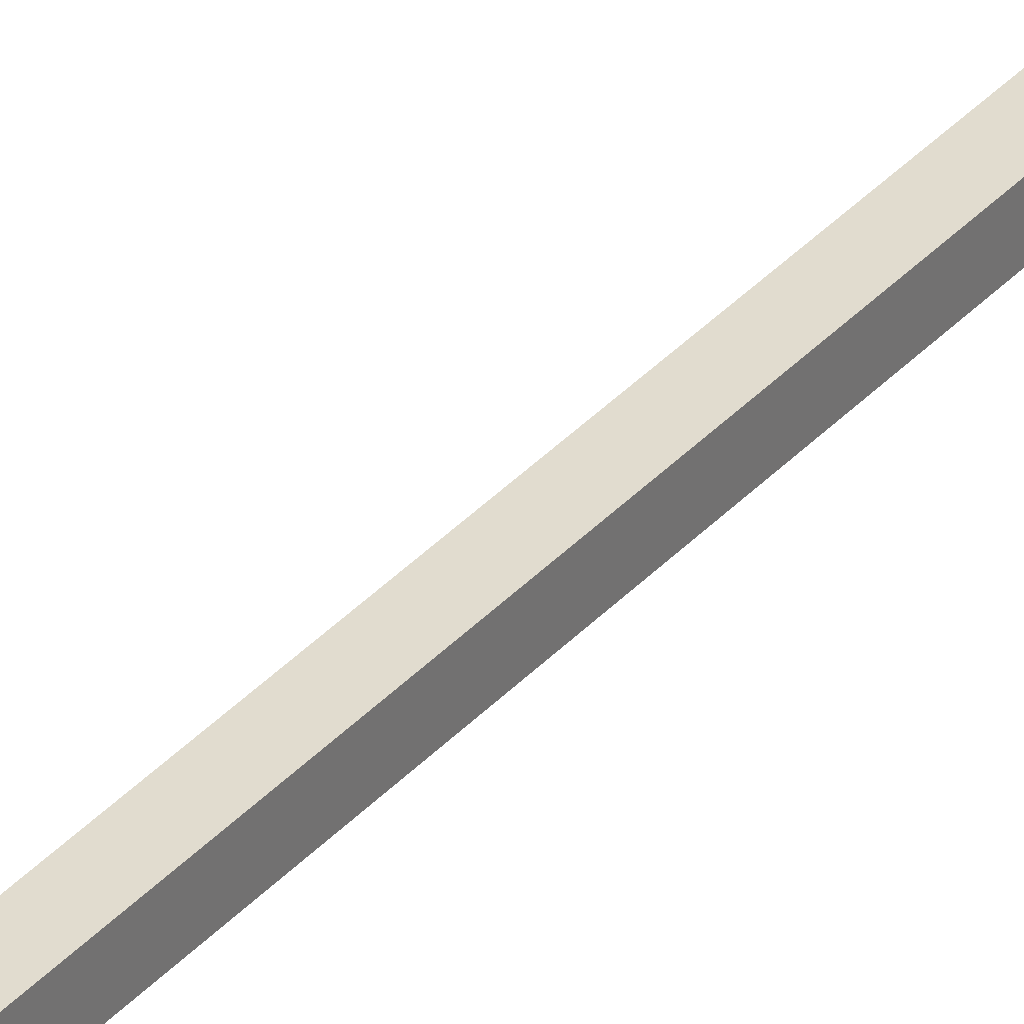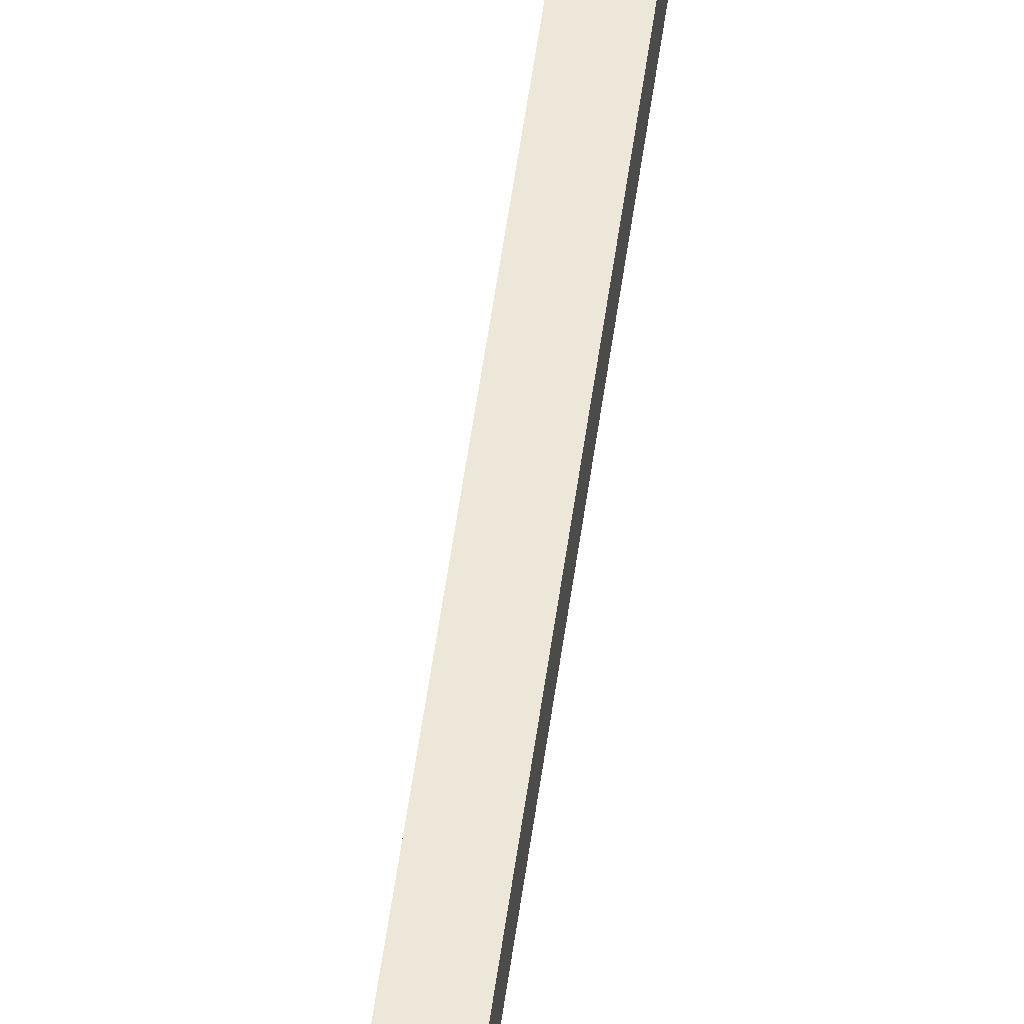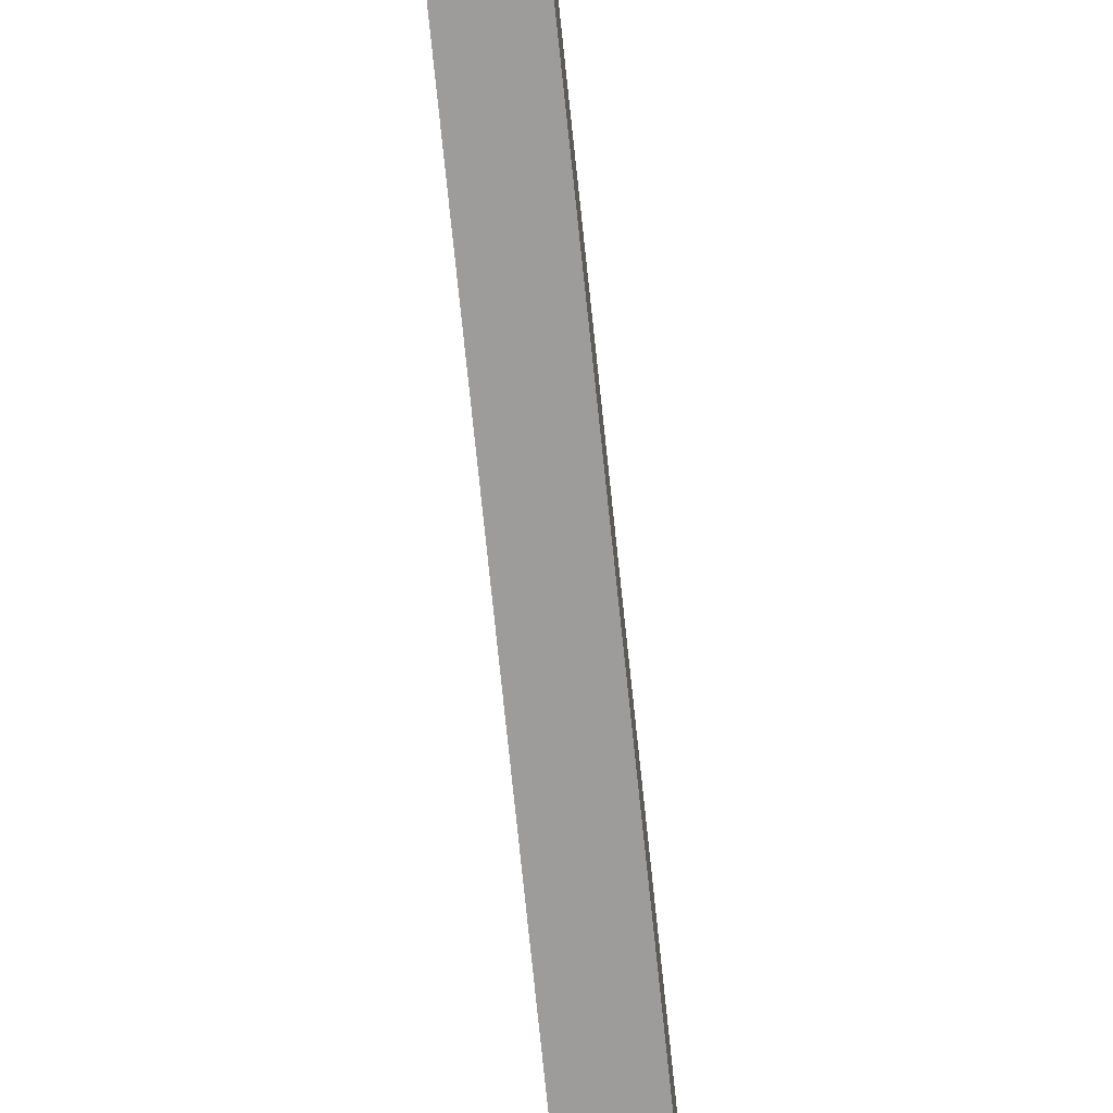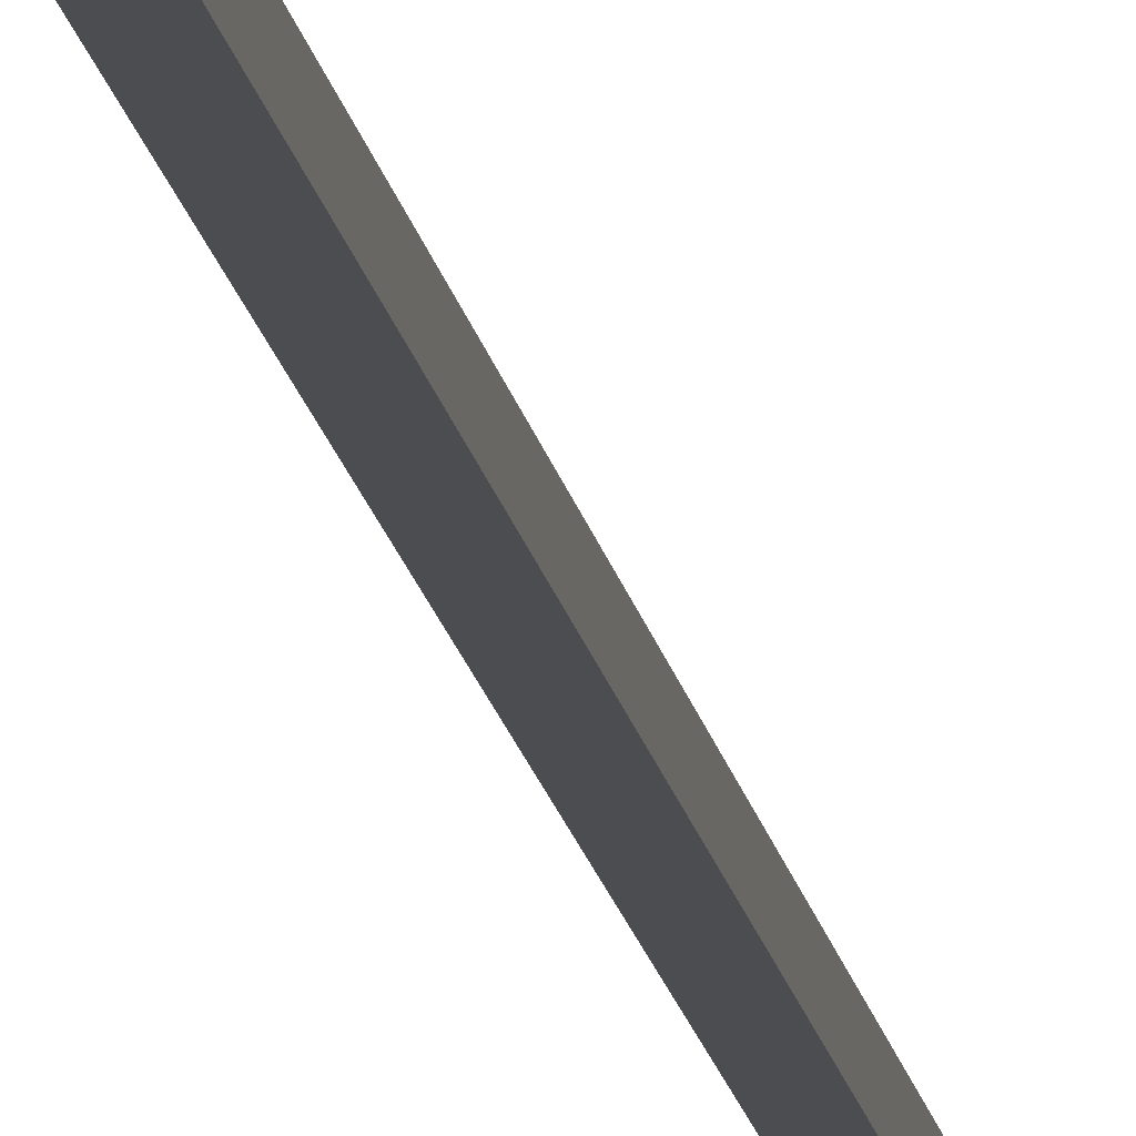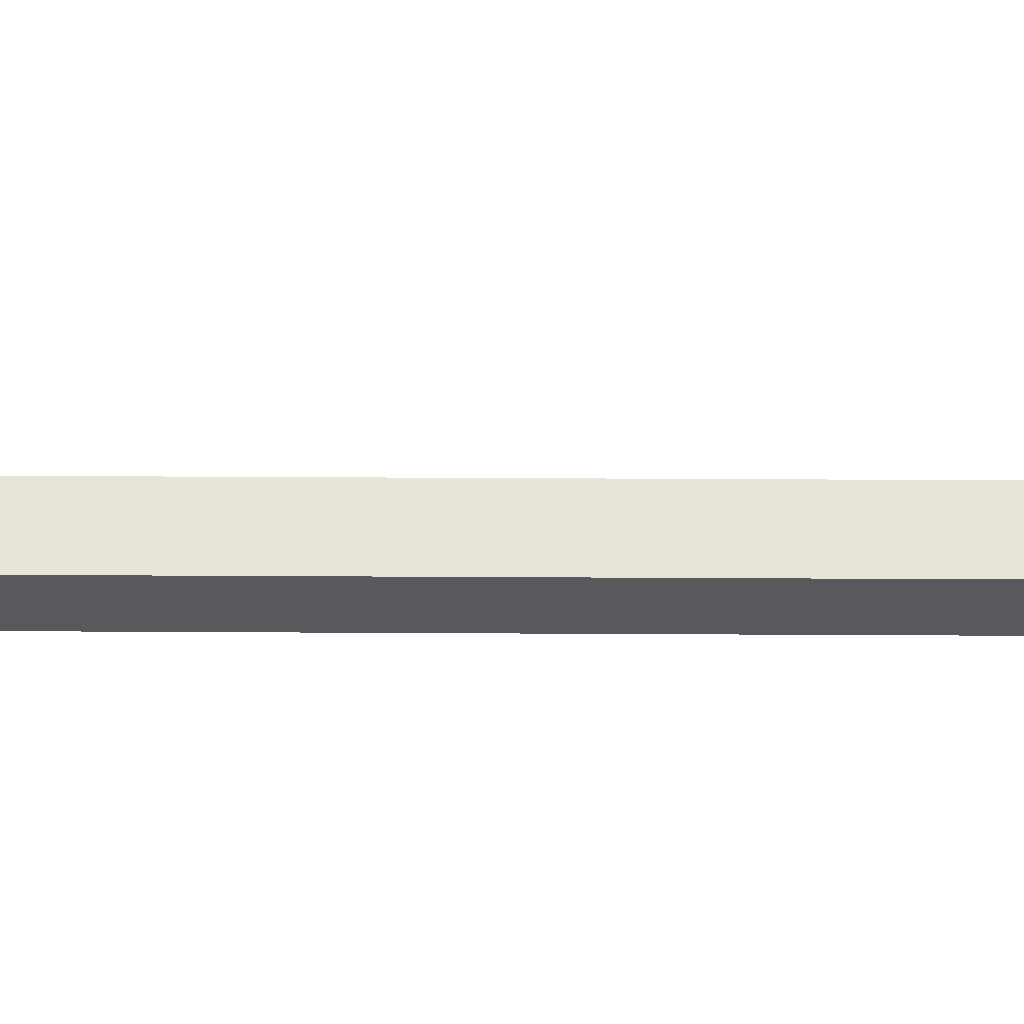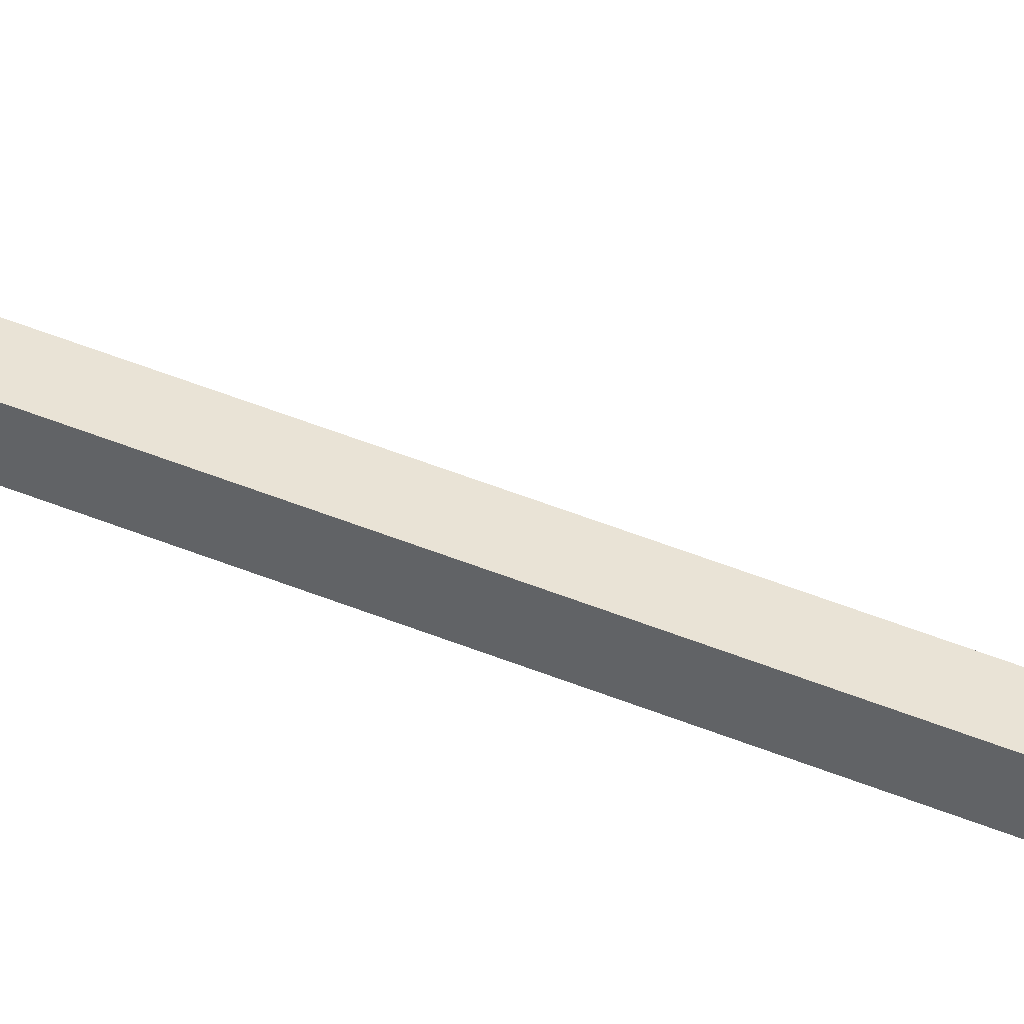
<metadata>
{"format":"obj","ext":"obj","renderer":"f3d","projection":"perspective","resolution":1024,"background":"white","views":[{"elev":34.4,"azim":34.9,"up":"+Y"},{"elev":50.2,"azim":-172.7,"up":"+Y"},{"elev":-70.0,"azim":5.8,"up":"+Y"},{"elev":-16.1,"azim":9.3,"up":"+Y"},{"elev":60.1,"azim":-89.7,"up":"+Y"},{"elev":42.2,"azim":117.0,"up":"+Y"}]}
</metadata>
<code>
o mesh68/mesh68-geometry#mesh68-geometry
v -0.1425 -0.3207 0.345
v -0.1506 -0.3224 0.3477
v -0.1506 -0.3207 0.345
v -0.1425 -0.3224 0.3477
v -0.1506 -0.3127 0.3474
v -0.1425 -0.3207 -0.2236
v -0.1506 -0.3256 0.3477
v -0.1425 -0.3127 0.3474
v -0.1506 -0.3353 0.3489
v -0.1506 -0.3127 -0.2214
v -0.1425 -0.3127 -0.2214
v -0.1506 -0.3207 -0.2236
v -0.1425 -0.3256 0.3477
v -0.1425 -0.318 0.3557
v -0.1506 -0.318 0.3557
v -0.1425 -0.2857 -0.2688
v -0.1425 -0.2927 -0.2728
v -0.1425 -0.3228 0.3507
v -0.1506 -0.3293 0.3435
v -0.1506 -0.3292 0.3557
v -0.1506 -0.2857 -0.2688
v -0.1506 -0.2927 -0.2728
v -0.1425 -0.3292 0.3557
v -0.1425 -0.3293 0.3435
v -0.1425 -0.3353 0.3489
f 1 2 3
f 3 2 1
f 4 2 1
f 1 2 4
f 2 5 3
f 3 5 2
f 6 1 3
f 3 1 6
f 4 7 2
f 2 7 4
f 1 8 4
f 4 8 1
f 9 5 2
f 2 5 9
f 10 3 5
f 5 3 10
f 11 1 6
f 6 1 11
f 6 3 12
f 12 3 6
f 4 13 7
f 7 13 4
f 7 9 2
f 2 9 7
f 1 11 8
f 8 11 1
f 8 14 4
f 4 14 8
f 9 15 5
f 5 15 9
f 3 10 12
f 12 10 3
f 8 10 5
f 5 10 8
f 6 16 11
f 11 16 6
f 6 12 17
f 17 12 6
f 4 18 13
f 13 18 4
f 13 19 7
f 7 19 13
f 19 9 7
f 7 9 19
f 10 8 11
f 11 8 10
f 5 14 8
f 8 14 5
f 18 4 14
f 14 4 18
f 15 9 20
f 20 9 15
f 14 5 15
f 15 5 14
f 21 12 10
f 10 12 21
f 16 6 17
f 17 6 16
f 21 11 16
f 16 11 21
f 17 12 22
f 22 12 17
f 18 23 13
f 13 23 18
f 24 19 13
f 13 19 24
f 24 9 19
f 19 9 24
f 11 21 10
f 10 21 11
f 23 18 14
f 14 18 23
f 25 20 9
f 9 20 25
f 20 14 15
f 15 14 20
f 12 21 22
f 22 21 12
f 16 17 21
f 21 17 16
f 21 17 22
f 22 17 21
f 24 13 23
f 23 13 24
f 24 25 9
f 9 25 24
f 14 20 23
f 23 20 14
f 23 20 25
f 25 20 23
f 24 23 25
f 25 23 24

</code>
